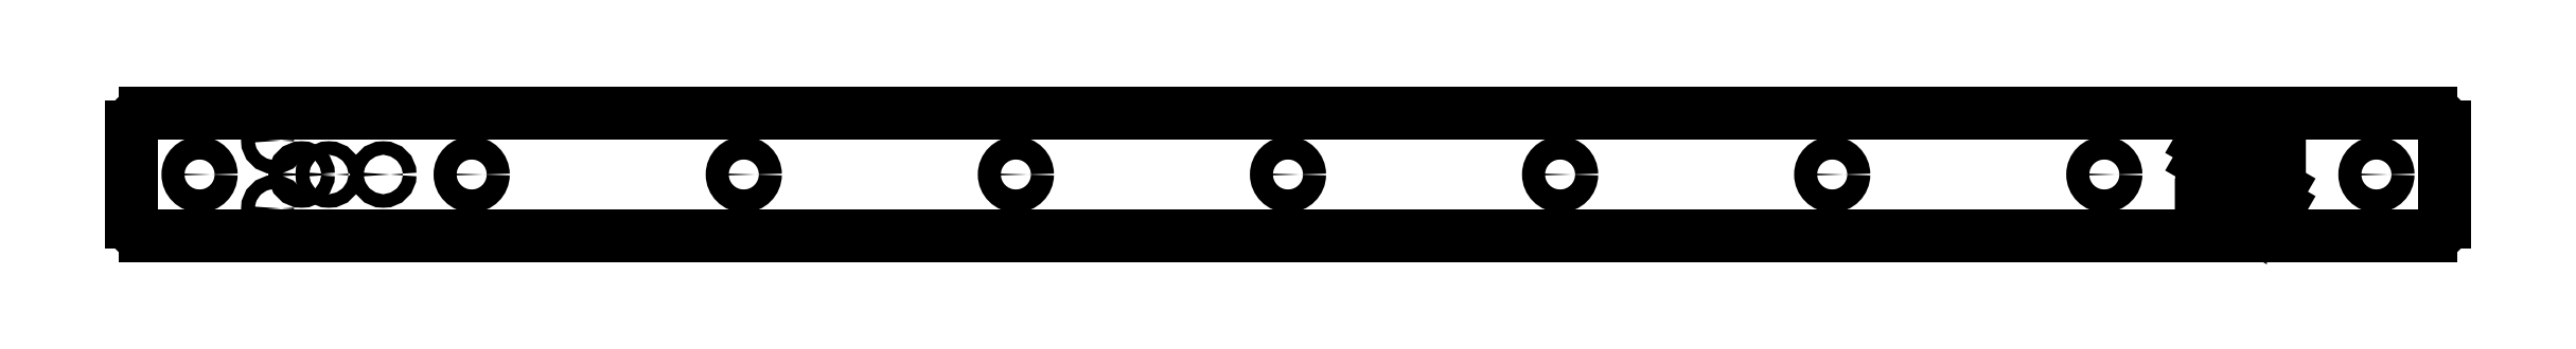
<metadata>
{"format":"dxf","ext":"dxf","renderer":"ezdxf+matplotlib","layout":"modelspace","background":"white","min_lineweight":24,"dpi":150}
</metadata>
<code>
0
SECTION
2
ENTITIES
0
CIRCLE
8
0
10
14
20
28.11
30
1.776e-14
40
1
210
-1.445e-39
220
-2.581e-62
230
1
0
CIRCLE
8
0
10
14
20
38.11
30
0
40
1
210
-1.445e-39
220
-2.581e-62
230
1
0
ARC
8
0
10
331
20
26.11
30
4.171e-44
40
2
210
3.546e-31
220
-8.257e-45
230
1
50
270
51
360
0
LINE
8
0
10
333
20
26.11
30
-7.092e-31
11
333
21
40.11
31
0
0
ARC
8
0
10
331
20
40.11
30
-2.643e-42
40
2
210
-1.748e-29
220
5.049e-29
230
1
50
0
51
90
0
LINE
8
0
10
331
20
42.11
30
2.336e-43
11
-5
21
42.11
31
-4.861e-37
0
ARC
8
0
10
-5
20
40.11
30
8.618e-43
40
2
210
-3.68e-28
220
2.43e-37
230
1
50
90
51
180
0
LINE
8
0
10
-7
20
40.11
30
-2.595e-29
11
-7
21
26.11
31
0
0
ARC
8
0
10
-5
20
26.11
30
1.079e-42
40
2
210
-4.399e-30
220
-5.049e-29
230
1
50
180
51
270
0
LINE
8
0
10
-5
20
24.11
30
-1.01e-28
11
331
21
24.11
31
0
0
LINE
8
0
10
297.3
20
35.12
30
0
11
297.3
21
37.72
31
0
0
LINE
8
0
10
297.3
20
37.72
30
1.776e-14
11
308.7
21
31.09
31
1.776e-14
0
LINE
8
0
10
308.7
20
28.5
30
0
11
297.3
21
35.12
31
0
0
LWPOLYLINE
8
0
90
4
70
1
43
0
10
297.3
20
32.52
10
297.3
20
29.92
10
303
20
26.61
10
303
20
29.21
0
CIRCLE
8
0
10
83
20
33.11
30
-1.776e-14
40
1.7
210
-1.445e-39
220
-2.581e-62
230
1
0
CIRCLE
8
0
10
123
20
33.11
30
-1.776e-14
40
1.7
210
-1.445e-39
220
-2.581e-62
230
1
0
CIRCLE
8
0
10
203
20
33.11
30
0
40
1.7
210
-1.445e-39
220
-2.581e-62
230
1
0
CIRCLE
8
0
10
163
20
33.11
30
0
40
1.7
210
-1.262e-29
220
5.049e-29
230
1
0
CIRCLE
8
0
10
43
20
33.11
30
-1.776e-14
40
1.7
210
-1.445e-39
220
-2.581e-62
230
1
0
CIRCLE
8
0
10
283
20
33.11
30
-1.776e-14
40
1.7
210
-1.262e-29
220
5.049e-29
230
1
0
CIRCLE
8
0
10
30
20
33.11
30
-1.776e-14
40
1
210
-1.445e-39
220
5.049e-29
230
1
0
CIRCLE
8
0
10
243
20
33.11
30
0
40
1.7
210
-1.445e-39
220
-2.581e-62
230
1
0
CIRCLE
8
0
10
18
20
33.11
30
-1.776e-14
40
1
210
-1.445e-39
220
-2.581e-62
230
1
0
CIRCLE
8
0
10
22
20
33.11
30
0
40
1
210
-1.262e-29
220
-2.254e-52
230
1
0
LWPOLYLINE
8
0
90
4
70
1
43
0
10
303
20
39.6
10
303
20
37
10
308.7
20
33.69
10
308.7
20
36.29
0
CIRCLE
8
0
10
3
20
33.11
30
0
40
1.7
210
-1.445e-39
220
5.049e-29
230
1
0
CIRCLE
8
0
10
323
20
33.11
30
-1.776e-14
40
1.7
210
-1.262e-29
220
-2.254e-52
230
1
0
LINE
8
0
10
308.7
20
31.09
30
1.776e-14
11
308.7
21
28.5
31
0
0
ENDSEC
0
EOF

</code>
